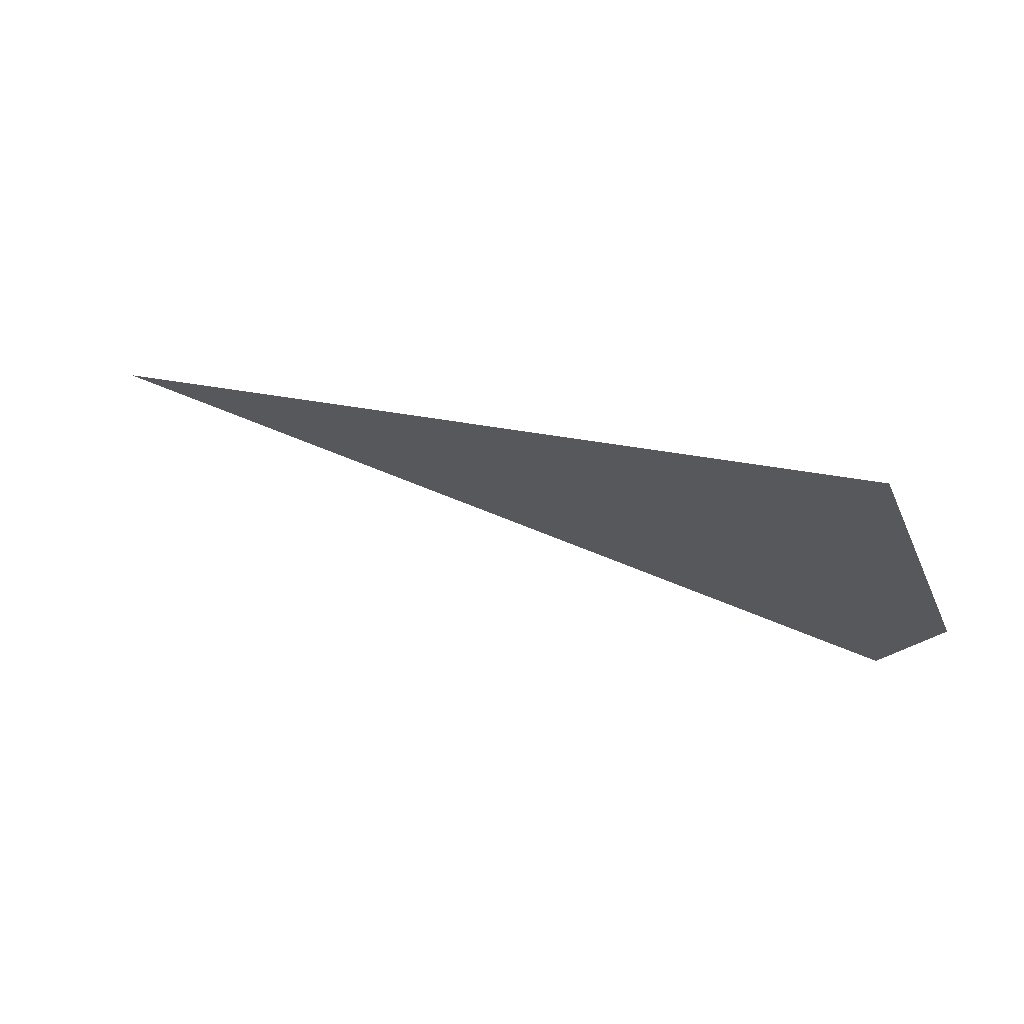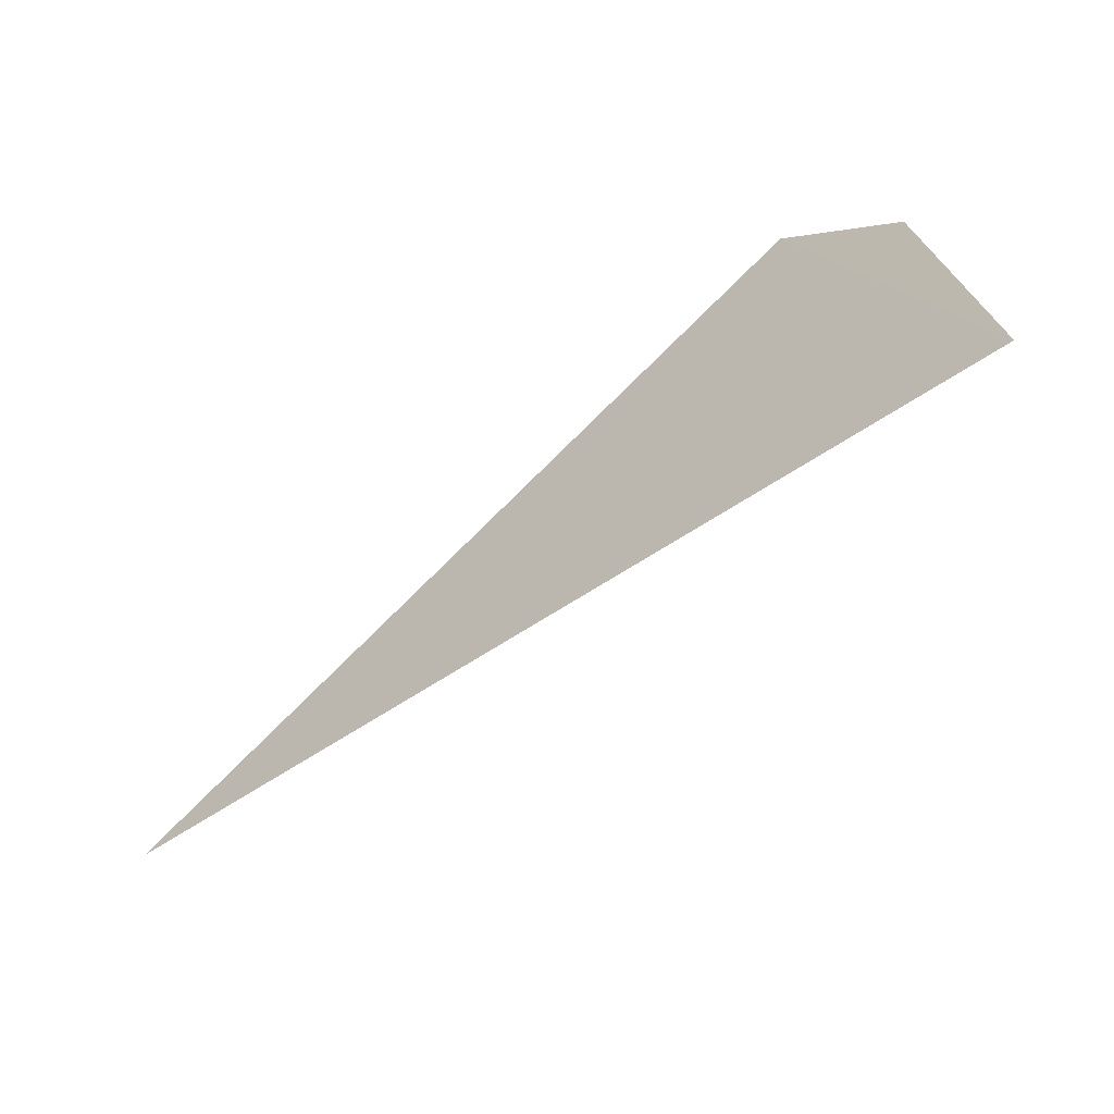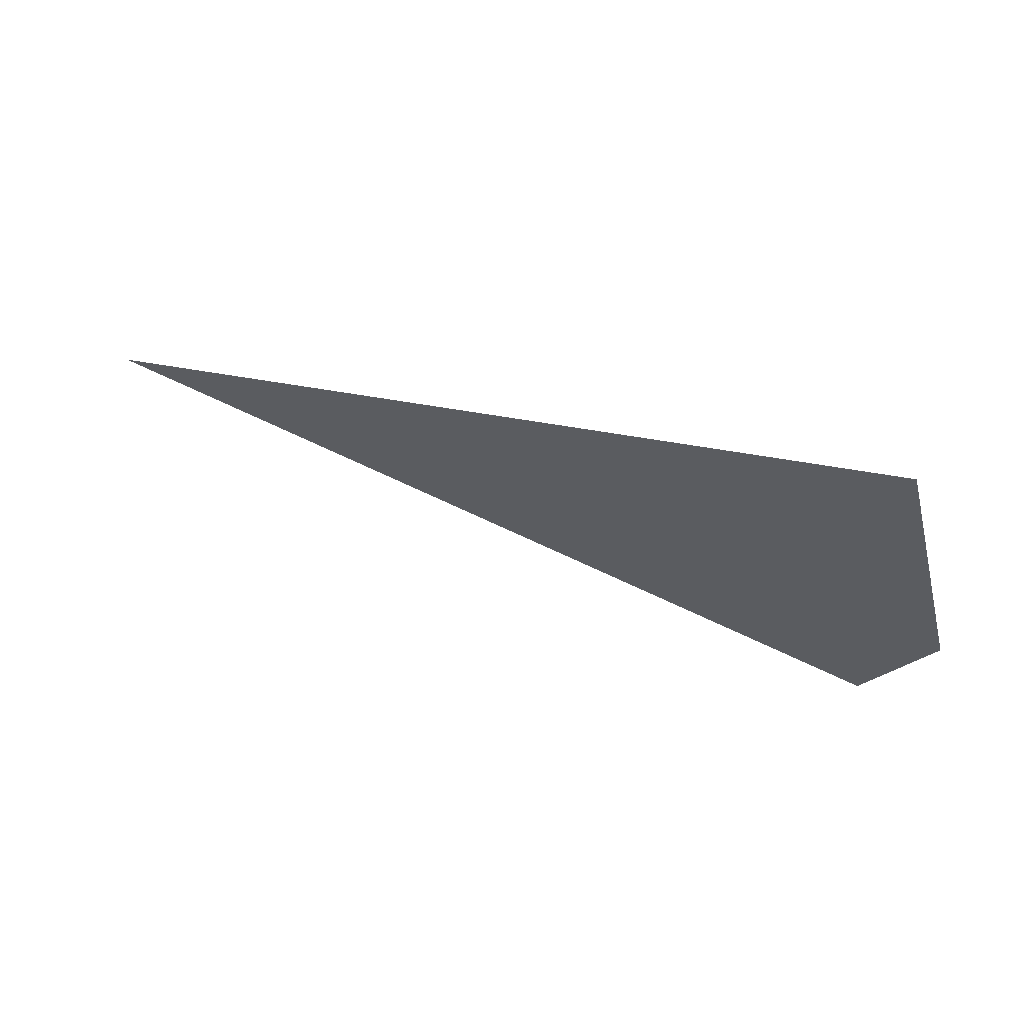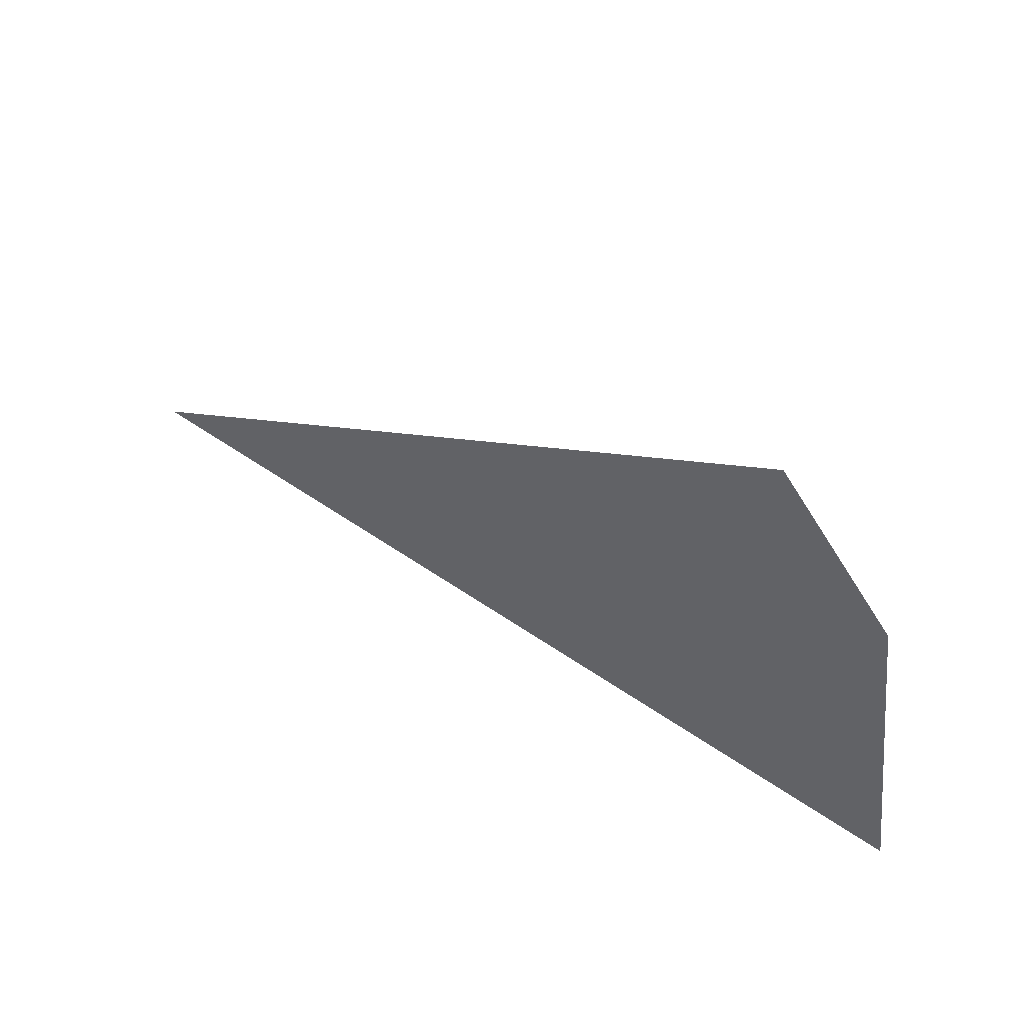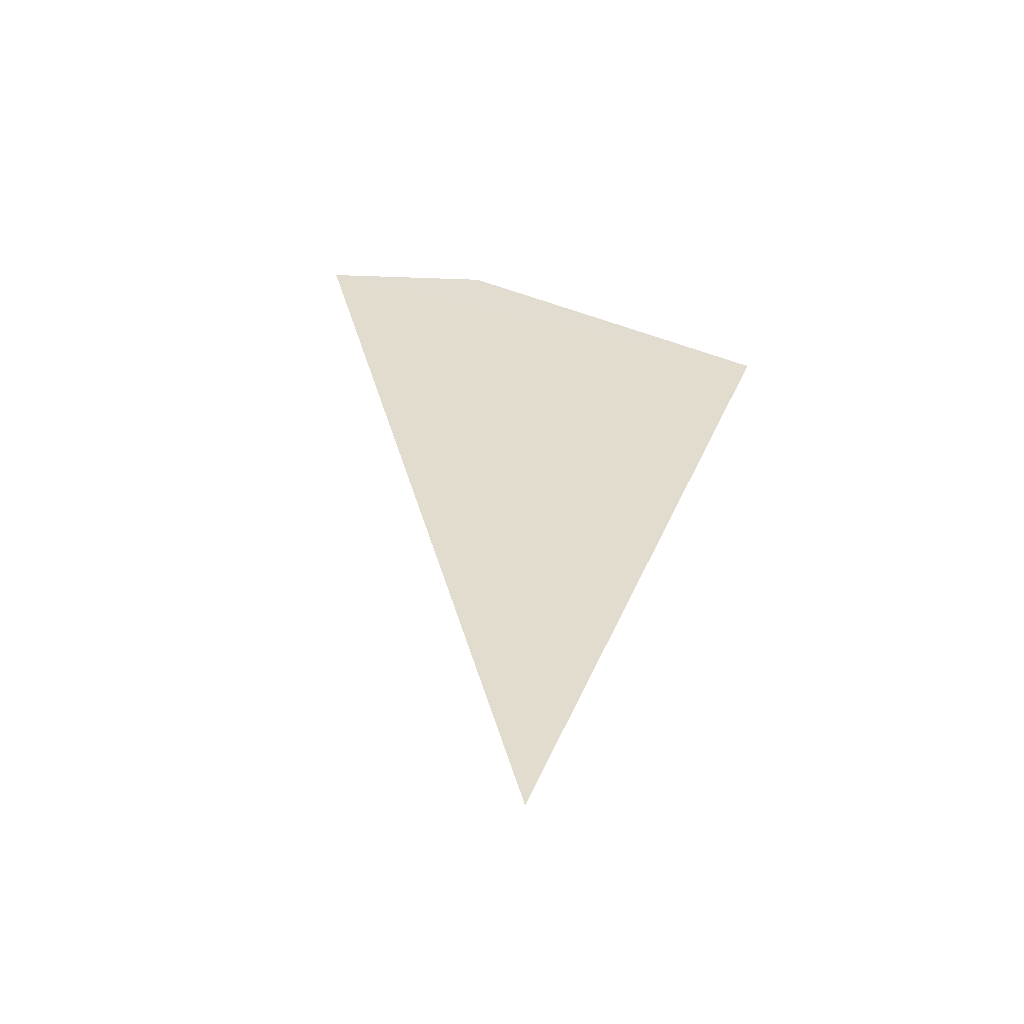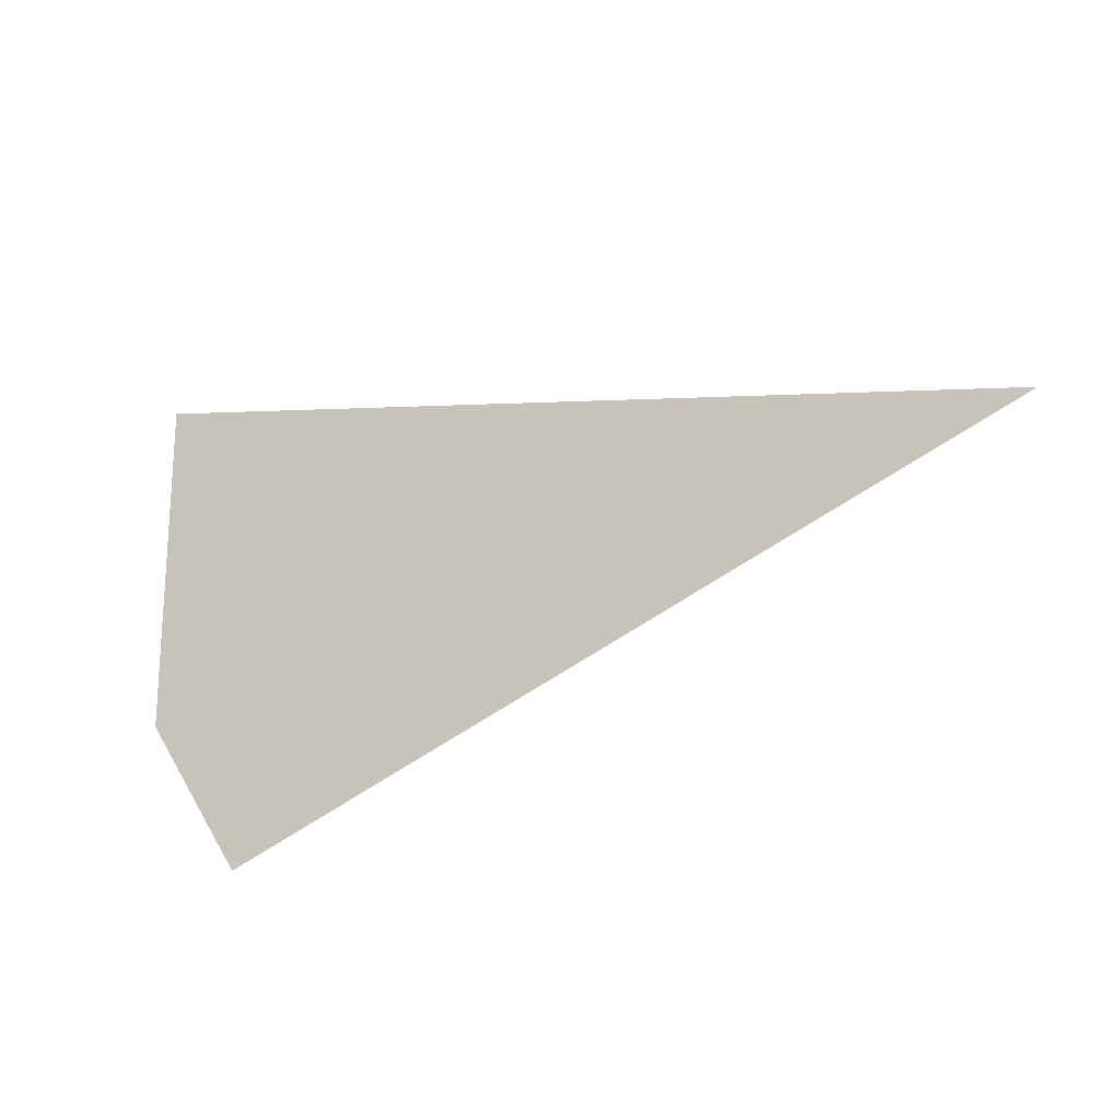
<metadata>
{"format":"obj","ext":"obj","renderer":"f3d","projection":"perspective","resolution":1024,"background":"white","views":[{"elev":-37.6,"azim":12.2,"up":"+Z"},{"elev":-77.0,"azim":62.5,"up":"+Y"},{"elev":-41.2,"azim":6.9,"up":"+Z"},{"elev":36.4,"azim":62.5,"up":"+Y"},{"elev":57.7,"azim":-83.5,"up":"+Z"},{"elev":80.0,"azim":172.6,"up":"+Z"}]}
</metadata>
<code>
v 0.4236 -0.229 0.8764
v 0.4205 -0.2283 0.8781
v 0.4235 -0.2271 0.877
v 0.4238 -0.2277 0.8767
f 4 3 2
f 1 3 4
f 4 2 1
f 1 2 3

</code>
